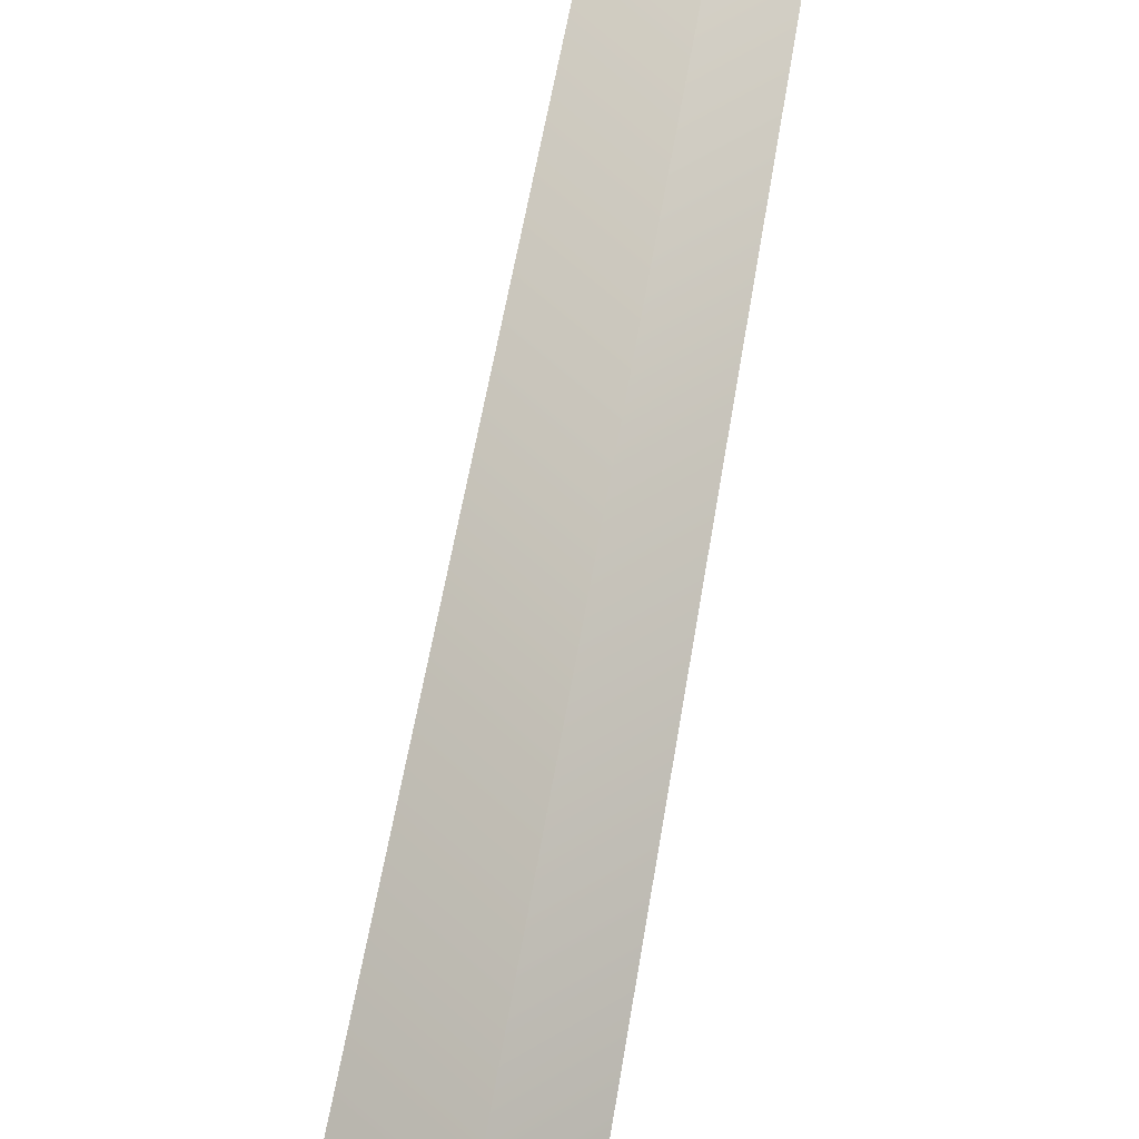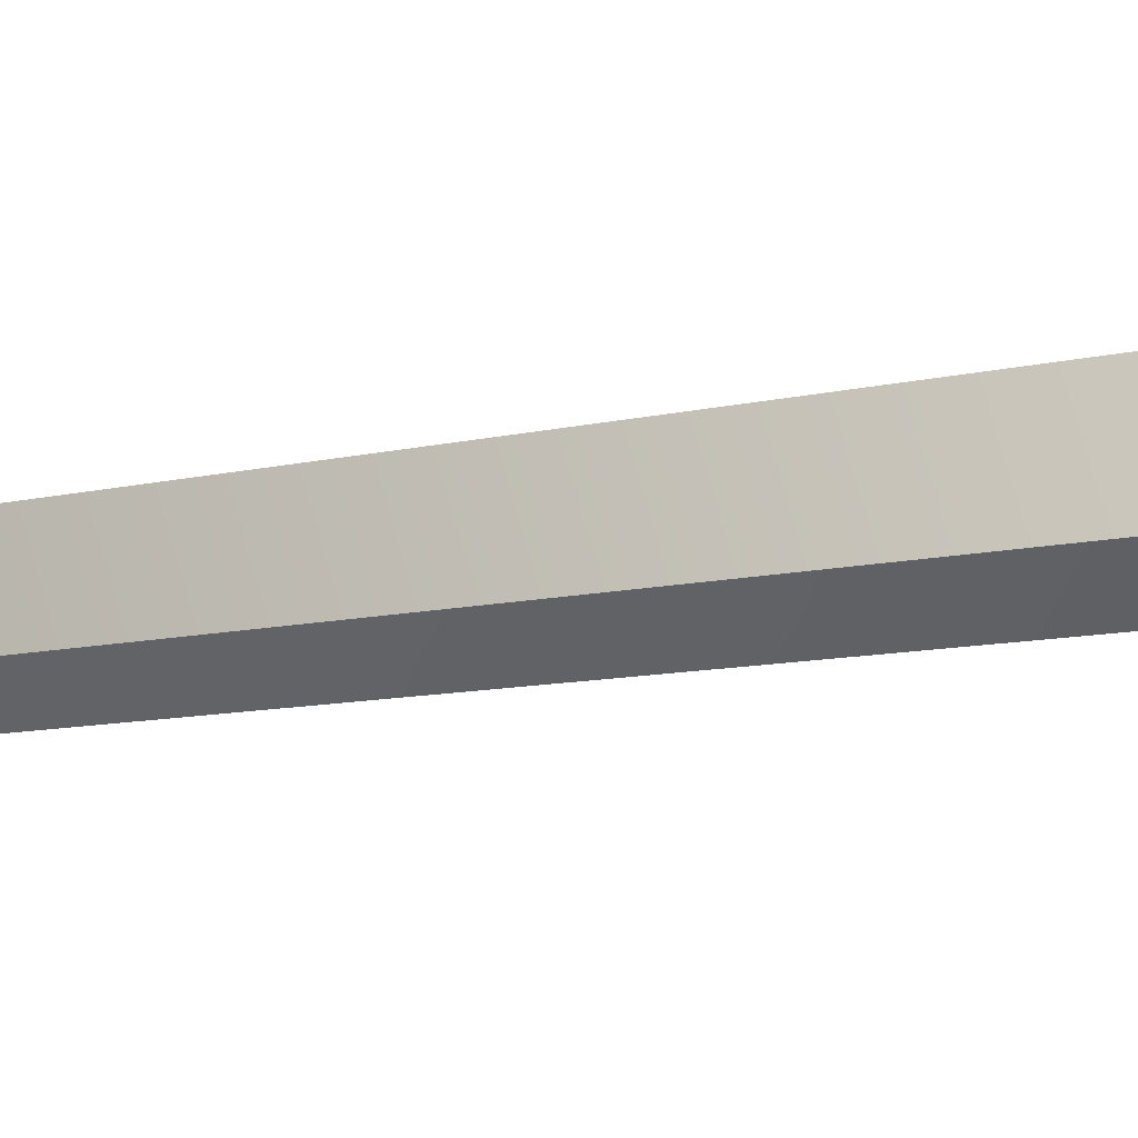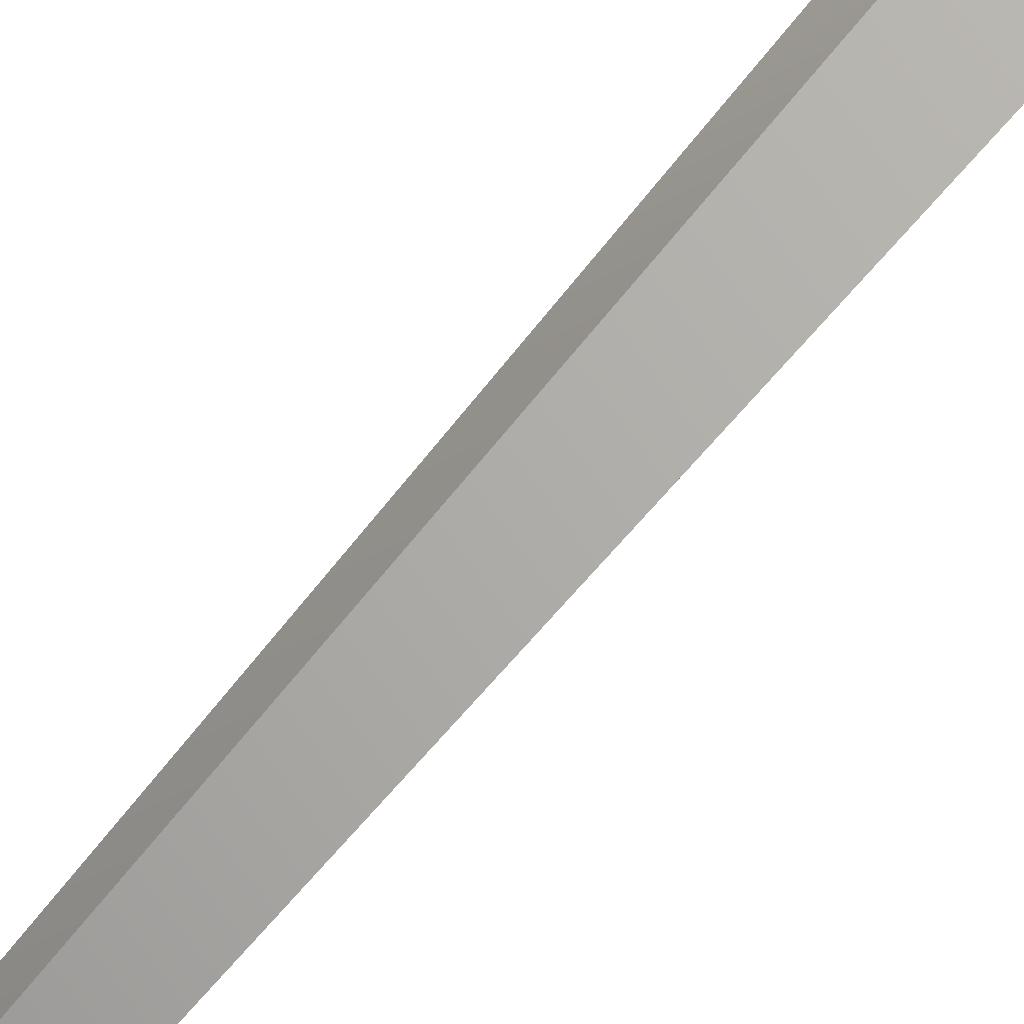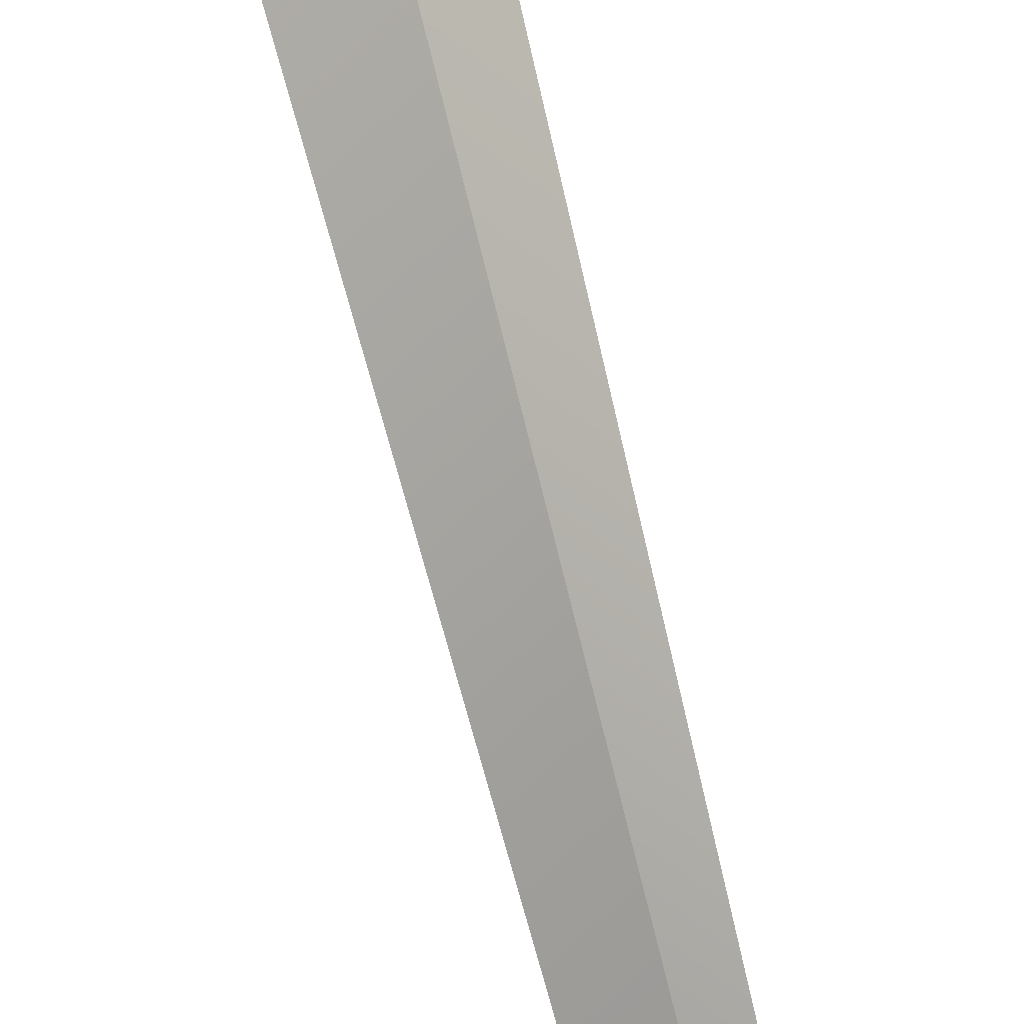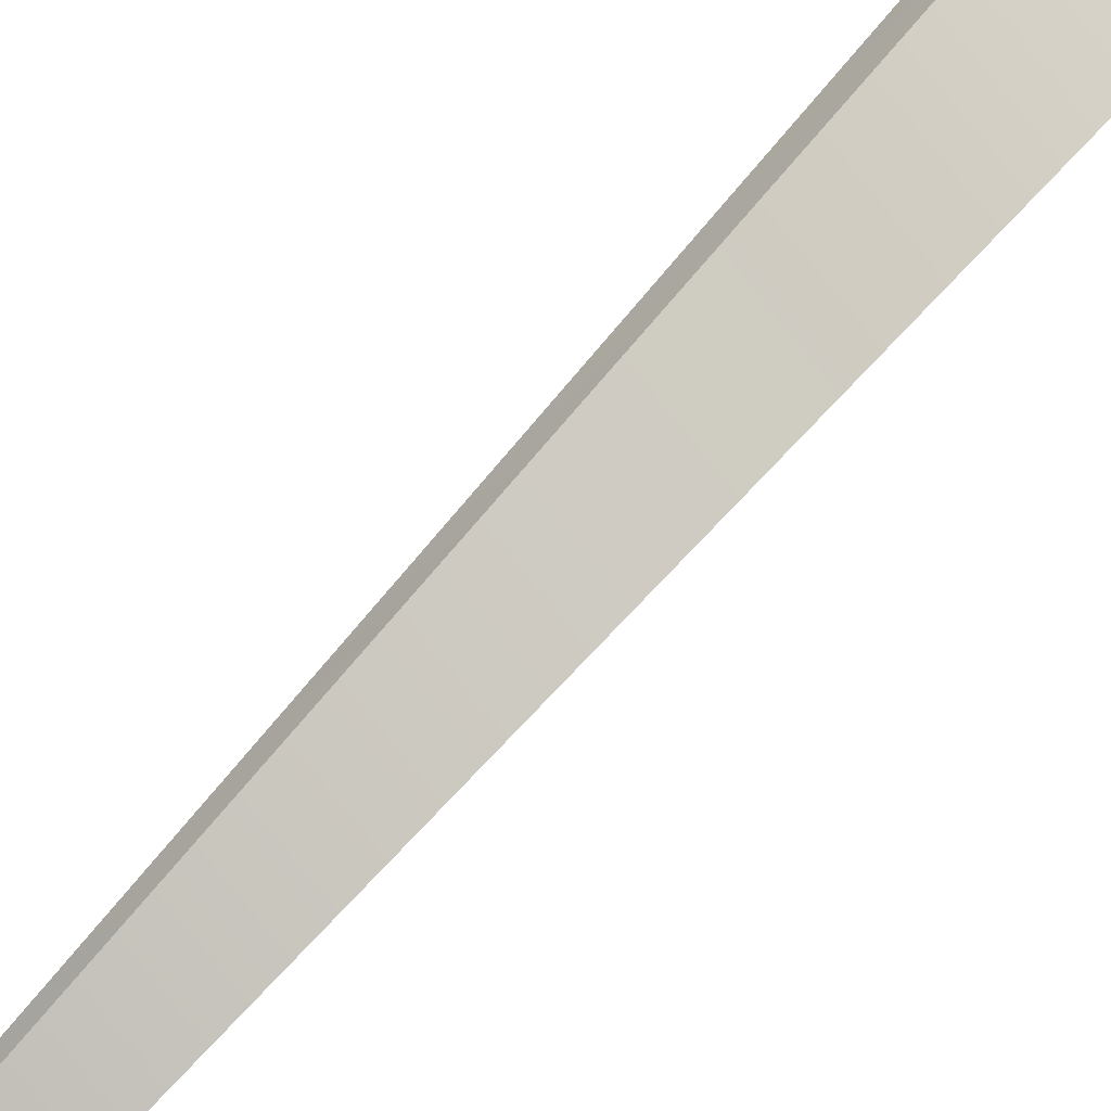
<metadata>
{"format":"obj","ext":"obj","renderer":"f3d","projection":"perspective","resolution":1024,"background":"white","views":[{"elev":-49.9,"azim":-8.4,"up":"+Z"},{"elev":15.9,"azim":67.3,"up":"+Z"},{"elev":42.5,"azim":30.7,"up":"+Z"},{"elev":41.3,"azim":-9.7,"up":"+Z"},{"elev":23.1,"azim":19.7,"up":"+Z"}]}
</metadata>
<code>
v -2.418 58.05 0.1456
v -0.2222 -41.34 0.3005
v -0.212 58.05 2.38
v 1.974 58.05 0.006119
v -0.2324 58.05 -2.228
v -3.45 60.51 -0.2438
v -2.471 50.47 -0.1706
v -0.283 60.51 3.521
v -0.1361 50.47 2.584
v 2.831 60.51 0.302
v 2.16 50.47 0.2288
v -0.336 60.51 -3.463
v -0.1752 50.47 -2.526
g Box01
f 1 2 3
f 3 2 4
f 4 2 5
f 5 2 1
f 5 1 4
f 1 3 4
g Box02
f 6 7 8
f 7 9 8
f 8 9 10
f 9 11 10
f 10 11 12
f 11 13 12
f 12 13 6
f 13 7 6
f 12 6 10
f 6 8 10
f 7 13 9
f 13 11 9

</code>
